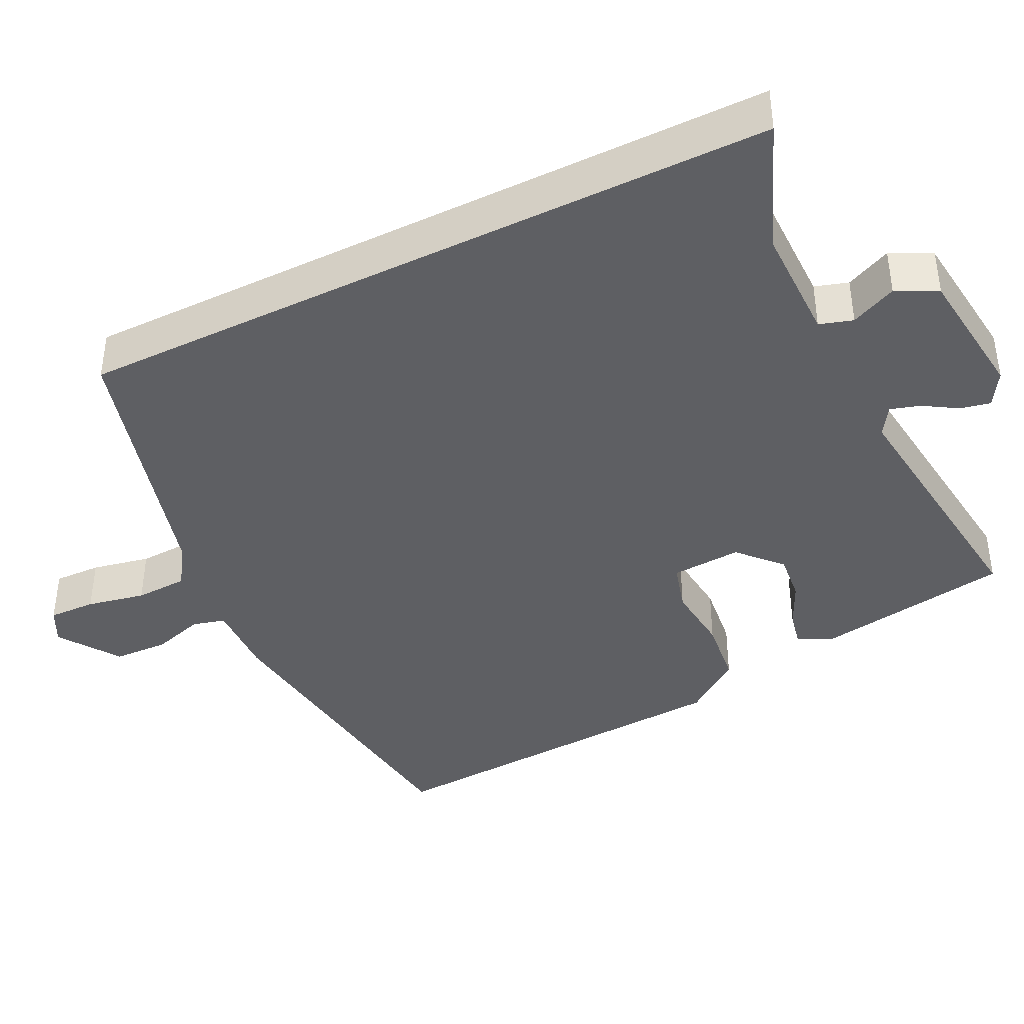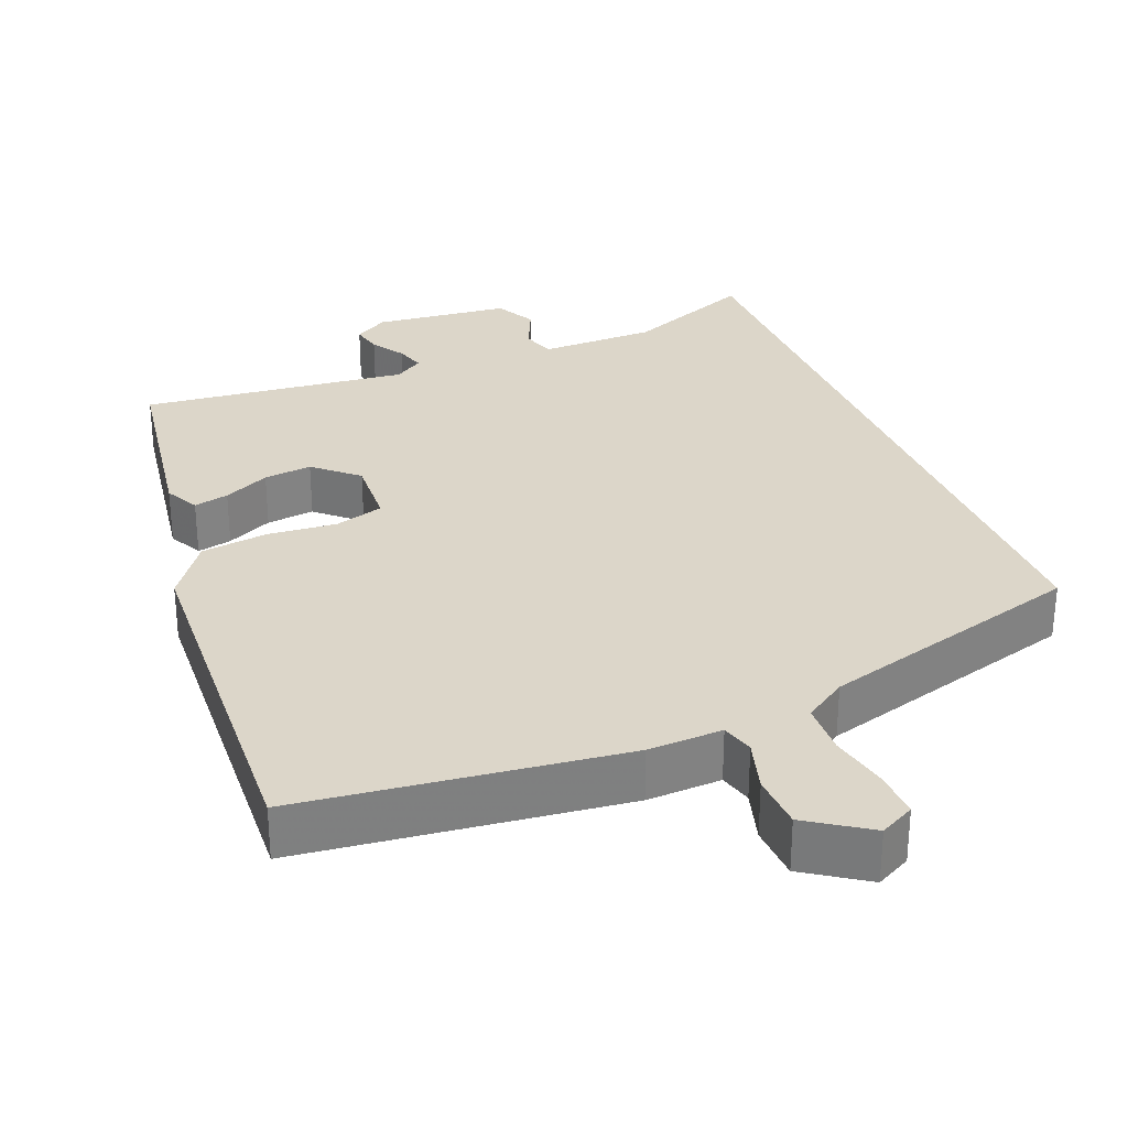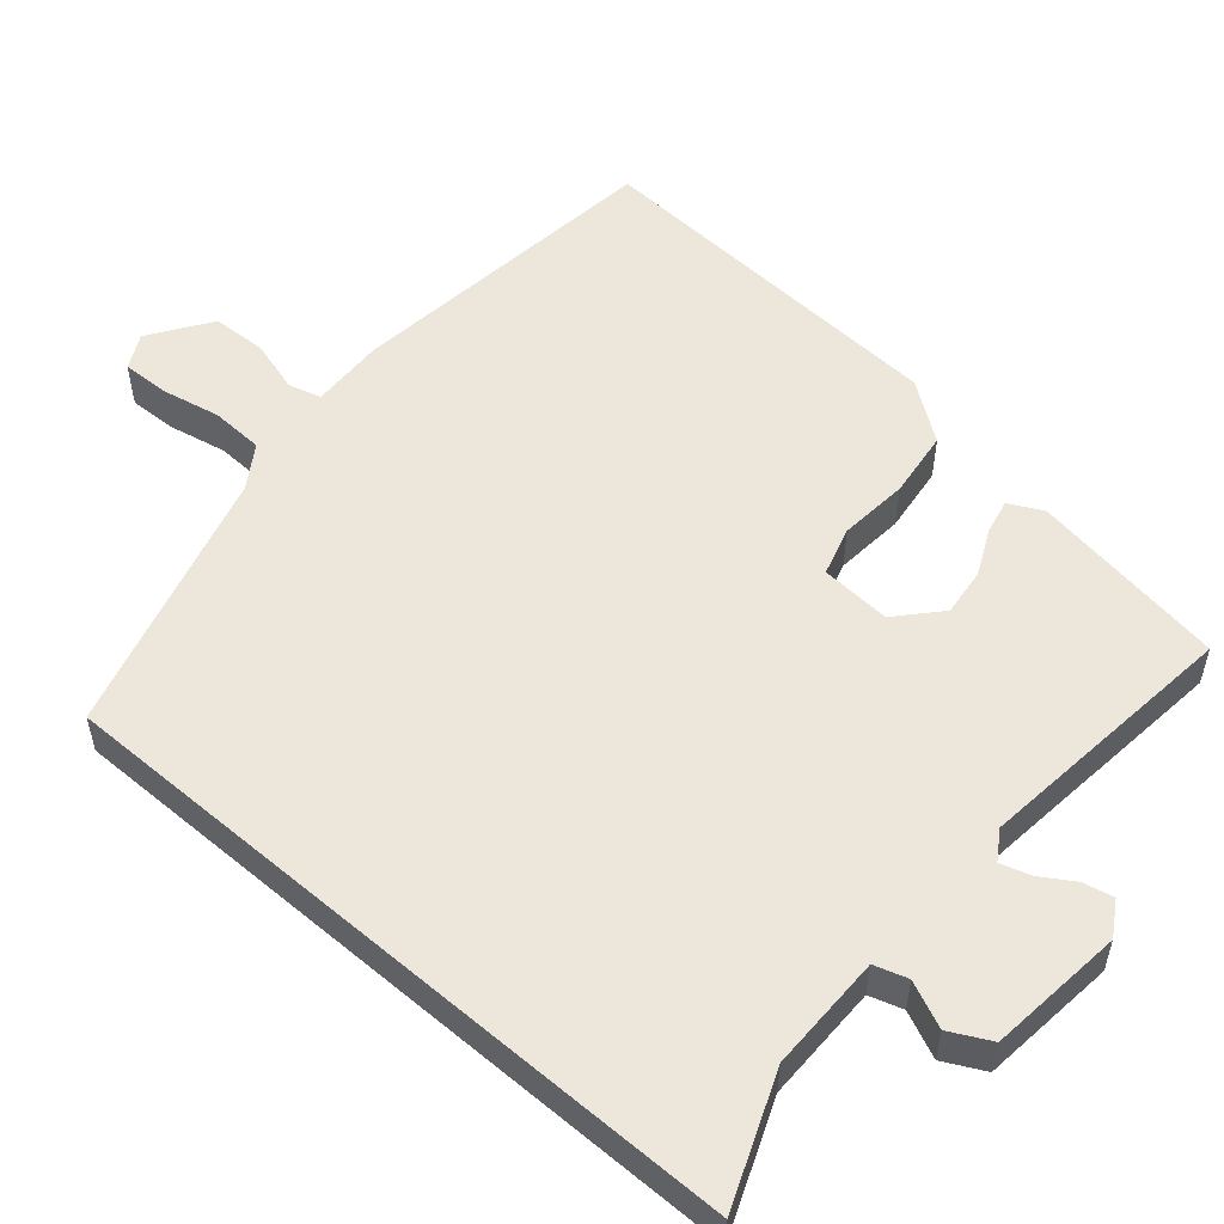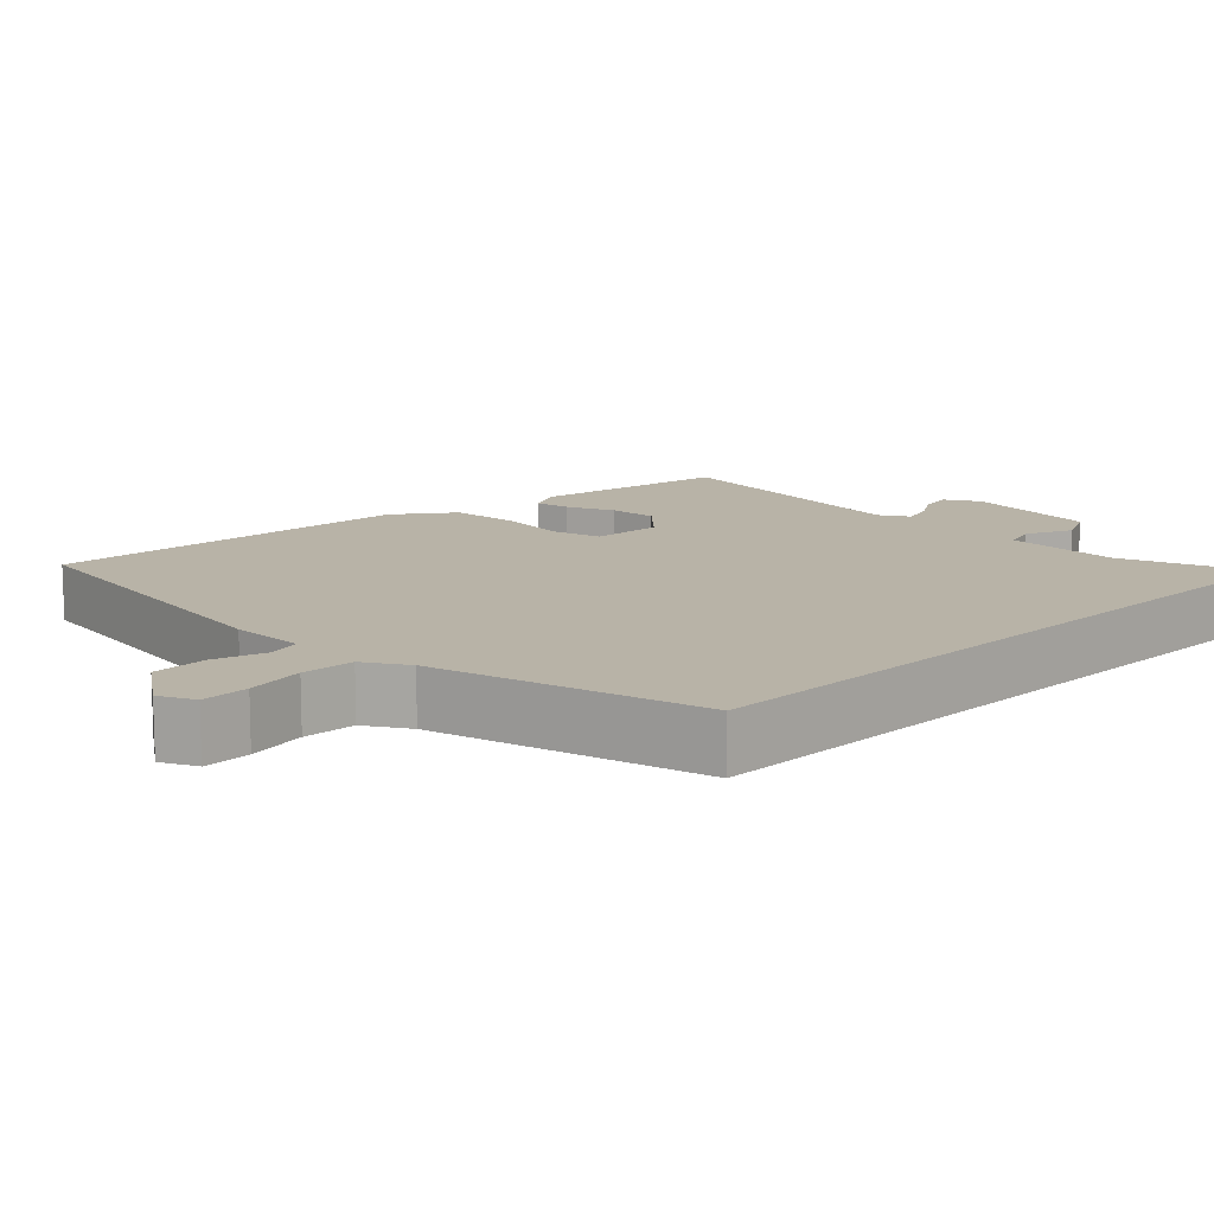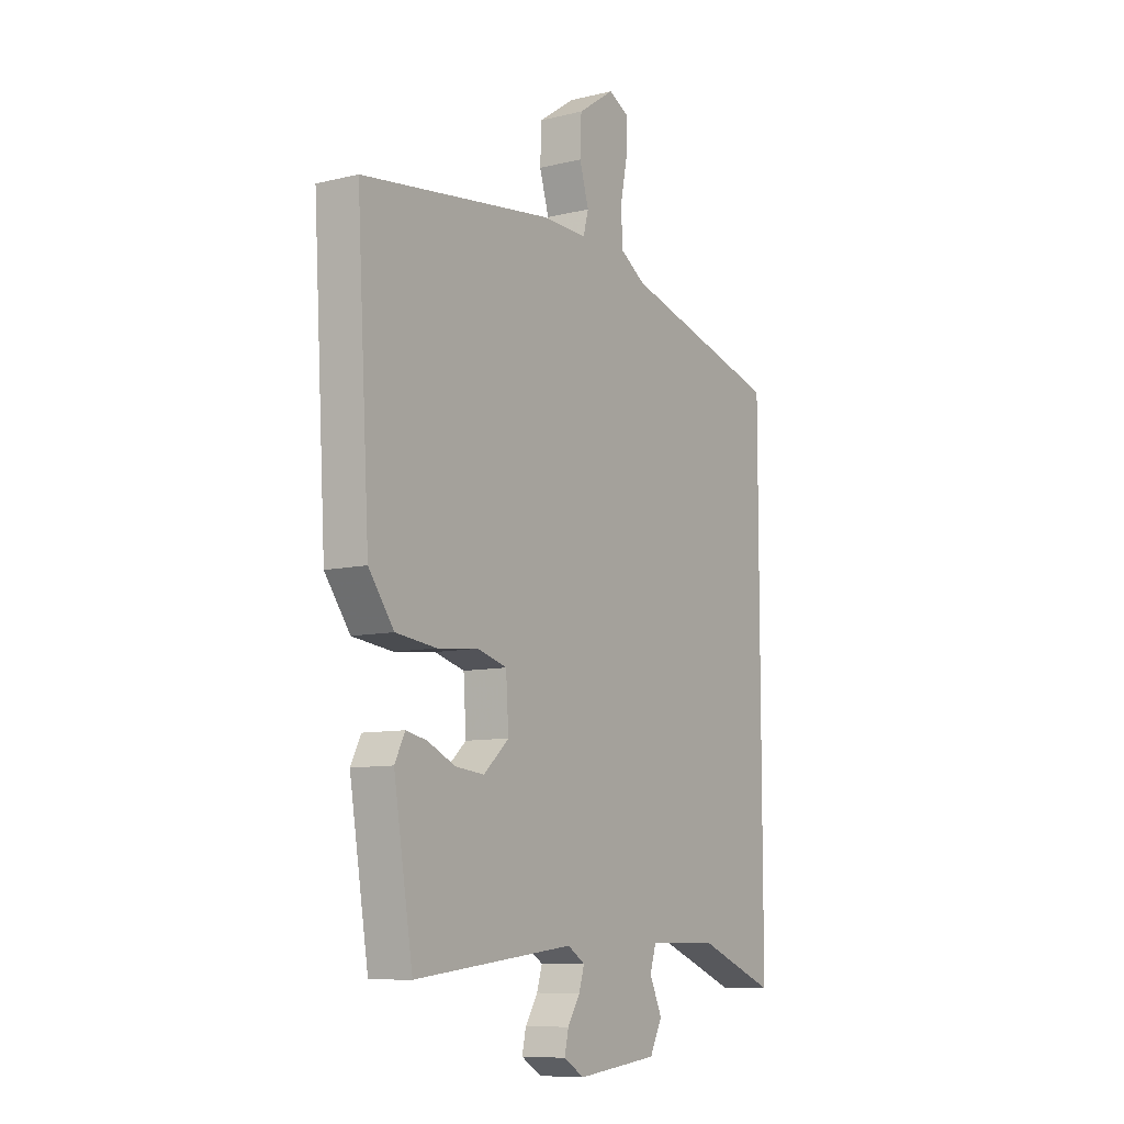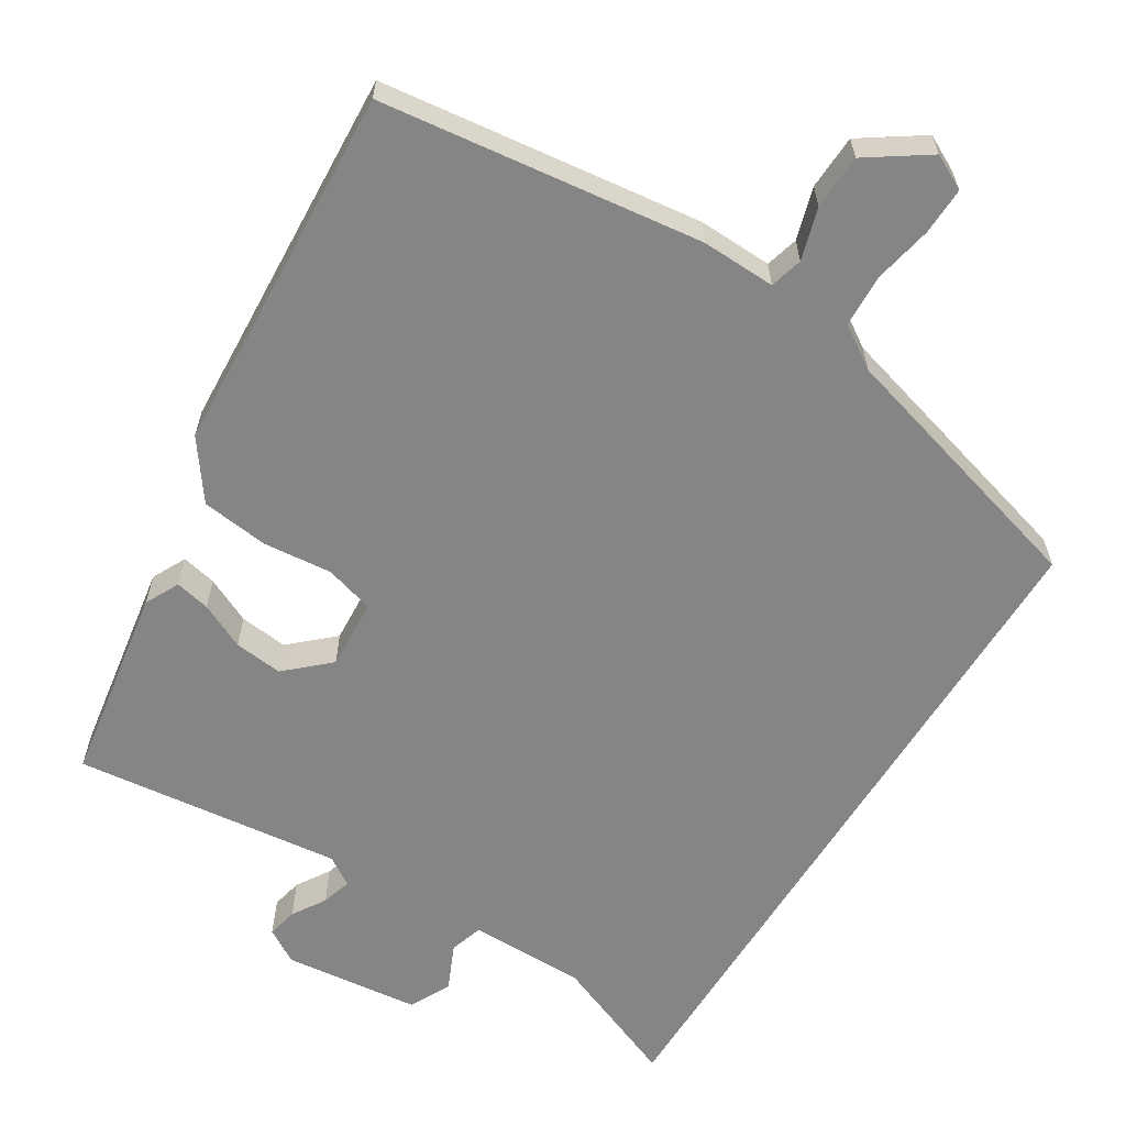
<metadata>
{"format":"obj","ext":"obj","renderer":"f3d","projection":"perspective","resolution":1024,"background":"white","views":[{"elev":-40.6,"azim":116.3,"up":"+Y"},{"elev":30.2,"azim":-22.3,"up":"+Y"},{"elev":54.0,"azim":130.6,"up":"+Y"},{"elev":12.8,"azim":45.8,"up":"+Y"},{"elev":-9.0,"azim":-57.0,"up":"+Z"},{"elev":-61.8,"azim":-31.8,"up":"+Y"}]}
</metadata>
<code>
v 0.5 0.07 -0.541
v 0.325 0.07 -0.471
v 0.168 0.07 -0.471
v 0.154 0.07 -0.516
v 0.182 0.07 -0.578
v 0.154 0.07 -0.633
v -0.029 0.07 -0.654
v -0.075 0.07 -0.626
v -0.066 0.07 -0.585
v -0.038 0.07 -0.54
v -0.026 0.07 -0.5
v -0.065 0.07 -0.475
v -0.425 0.07 -0.517
v -0.468 0.07 -0.252
v -0.445 0.07 -0.206
v -0.398 0.07 -0.216
v -0.336 0.07 -0.245
v -0.271 0.07 -0.252
v -0.214 0.07 -0.2
v -0.22 0.07 -0.105
v -0.286 0.07 -0.086
v -0.379 0.07 -0.095
v -0.47 0.07 -0.084
v -0.527 0.07 -0.006
v -0.556 0.07 0.493
v -0.124 0.07 0.548
v -0.024 0.07 0.545
v -0.012 0.07 0.589
v -0.033 0.07 0.659
v -0.03 0.07 0.733
v 0.052 0.07 0.789
v 0.099 0.07 0.765
v 0.097 0.07 0.701
v 0.081 0.07 0.622
v 0.084 0.07 0.551
v 0.141 0.07 0.514
v 0.5 0.07 0.414
v 0.5 0 -0.541
v 0.325 0 -0.471
v 0.168 0 -0.471
v 0.154 0 -0.516
v 0.182 0 -0.578
v 0.154 0 -0.633
v -0.029 0 -0.654
v -0.075 0 -0.626
v -0.066 0 -0.585
v -0.038 0 -0.54
v -0.026 0 -0.5
v -0.065 0 -0.475
v -0.425 0 -0.517
v -0.468 0 -0.252
v -0.445 0 -0.206
v -0.398 0 -0.216
v -0.336 0 -0.245
v -0.271 0 -0.252
v -0.214 0 -0.2
v -0.22 0 -0.105
v -0.286 0 -0.086
v -0.379 0 -0.095
v -0.47 0 -0.084
v -0.527 0 -0.006
v -0.556 0 0.493
v -0.124 0 0.548
v -0.024 0 0.545
v -0.012 0 0.589
v -0.033 0 0.659
v -0.03 0 0.733
v 0.052 0 0.789
v 0.099 0 0.765
v 0.097 0 0.701
v 0.081 0 0.622
v 0.084 0 0.551
v 0.141 0 0.514
v 0.5 0 0.414
f 36 37 1 2
f 35 36 2 3
f 32 33 34
f 31 32 34
f 30 31 34
f 29 30 34
f 28 29 34
f 27 28 34 35
f 25 26 27
f 24 25 27
f 23 24 27
f 22 23 27
f 21 22 27
f 20 21 27 35
f 35 3 4
f 20 35 4
f 19 20 4
f 15 16 17
f 14 15 17
f 13 14 17
f 12 13 17
f 11 12 17 18
f 8 9 10
f 7 8 10
f 6 7 10
f 5 6 10
f 4 5 10
f 4 10 11
f 4 11 18 19
f 39 38 74 73
f 40 39 73 72
f 71 70 69
f 71 69 68
f 71 68 67
f 71 67 66
f 71 66 65
f 72 71 65 64
f 64 63 62
f 64 62 61
f 64 61 60
f 64 60 59
f 64 59 58
f 72 64 58 57
f 41 40 72
f 41 72 57
f 41 57 56
f 54 53 52
f 54 52 51
f 54 51 50
f 54 50 49
f 55 54 49 48
f 47 46 45
f 47 45 44
f 47 44 43
f 47 43 42
f 47 42 41
f 48 47 41
f 56 55 48 41
f 1 38 39 2
f 2 39 40 3
f 3 40 41 4
f 4 41 42 5
f 5 42 43 6
f 6 43 44 7
f 7 44 45 8
f 8 45 46 9
f 9 46 47 10
f 10 47 48 11
f 11 48 49 12
f 12 49 50 13
f 13 50 51 14
f 14 51 52 15
f 15 52 53 16
f 16 53 54 17
f 17 54 55 18
f 18 55 56 19
f 19 56 57 20
f 20 57 58 21
f 21 58 59 22
f 22 59 60 23
f 23 60 61 24
f 24 61 62 25
f 25 62 63 26
f 26 63 64 27
f 27 64 65 28
f 28 65 66 29
f 29 66 67 30
f 30 67 68 31
f 31 68 69 32
f 32 69 70 33
f 33 70 71 34
f 34 71 72 35
f 35 72 73 36
f 36 73 74 37
f 37 74 38 1

</code>
